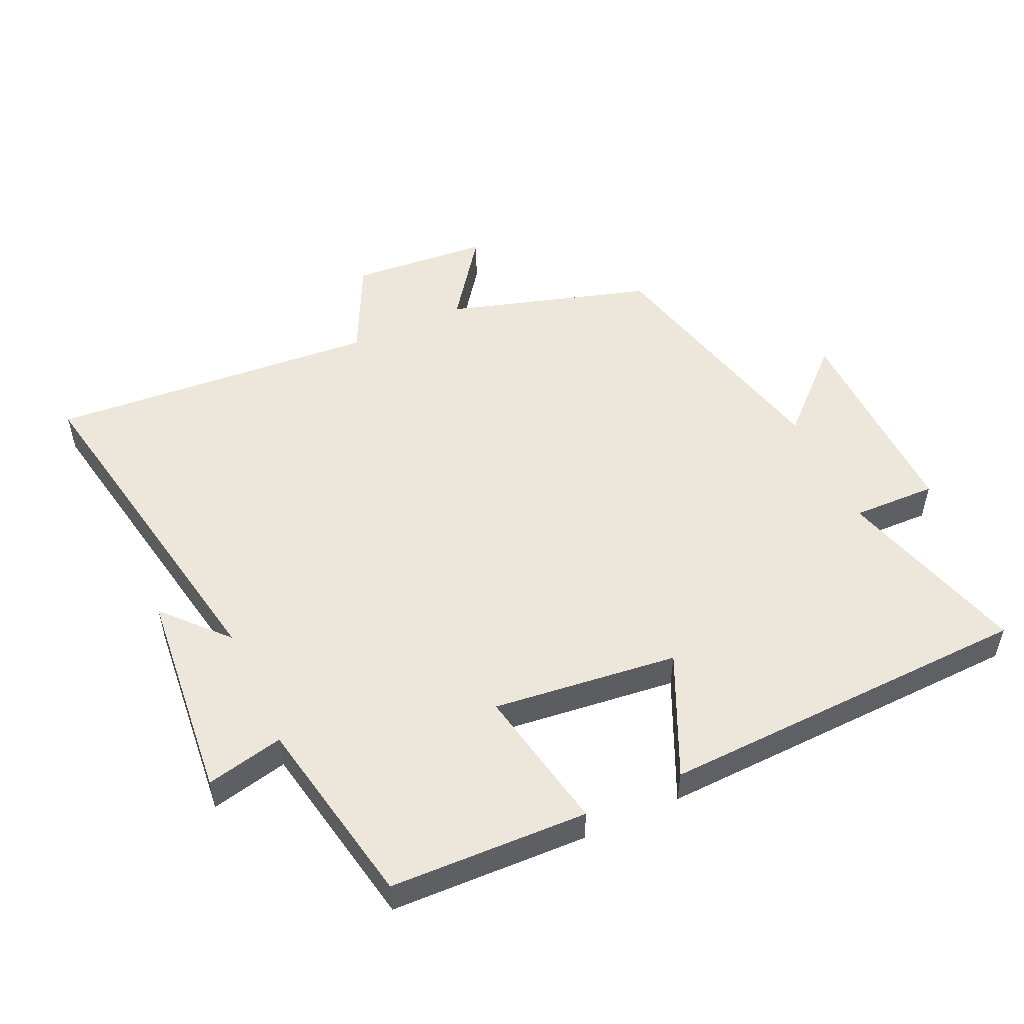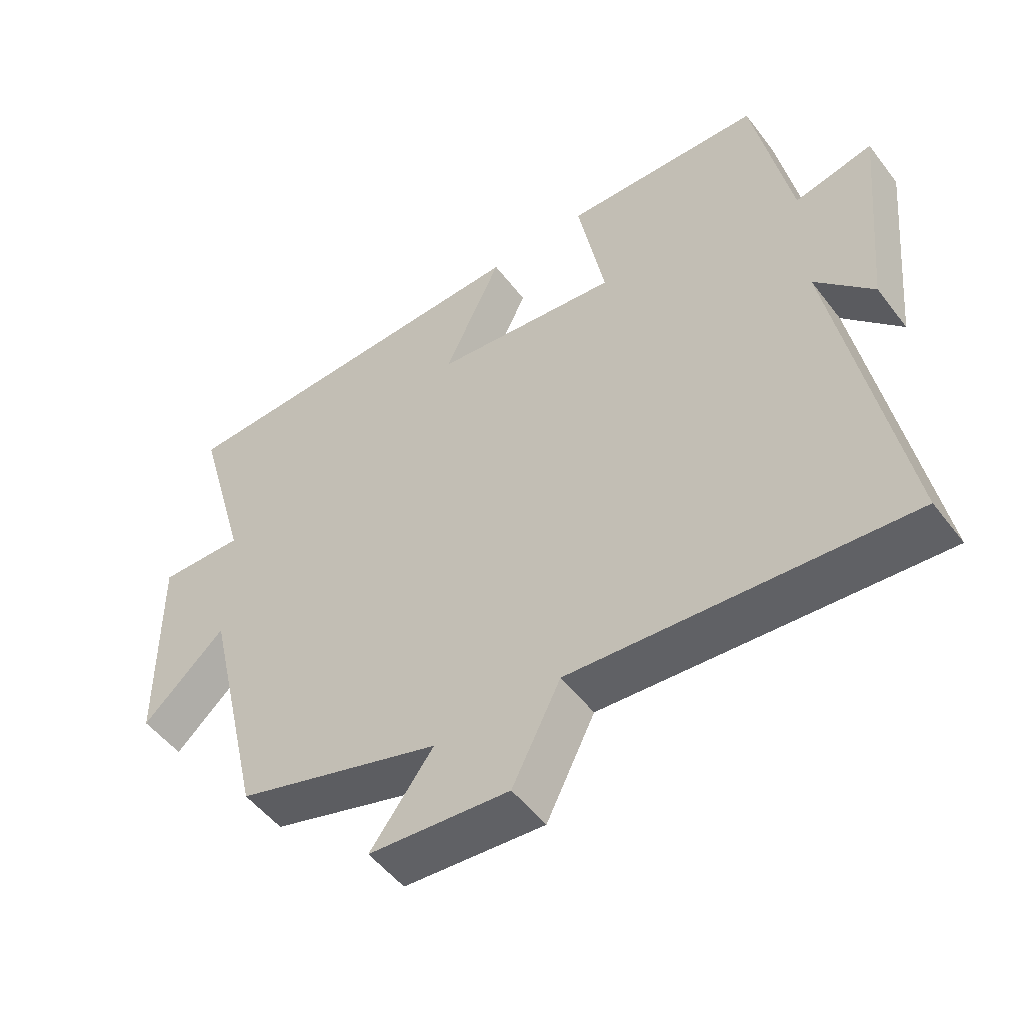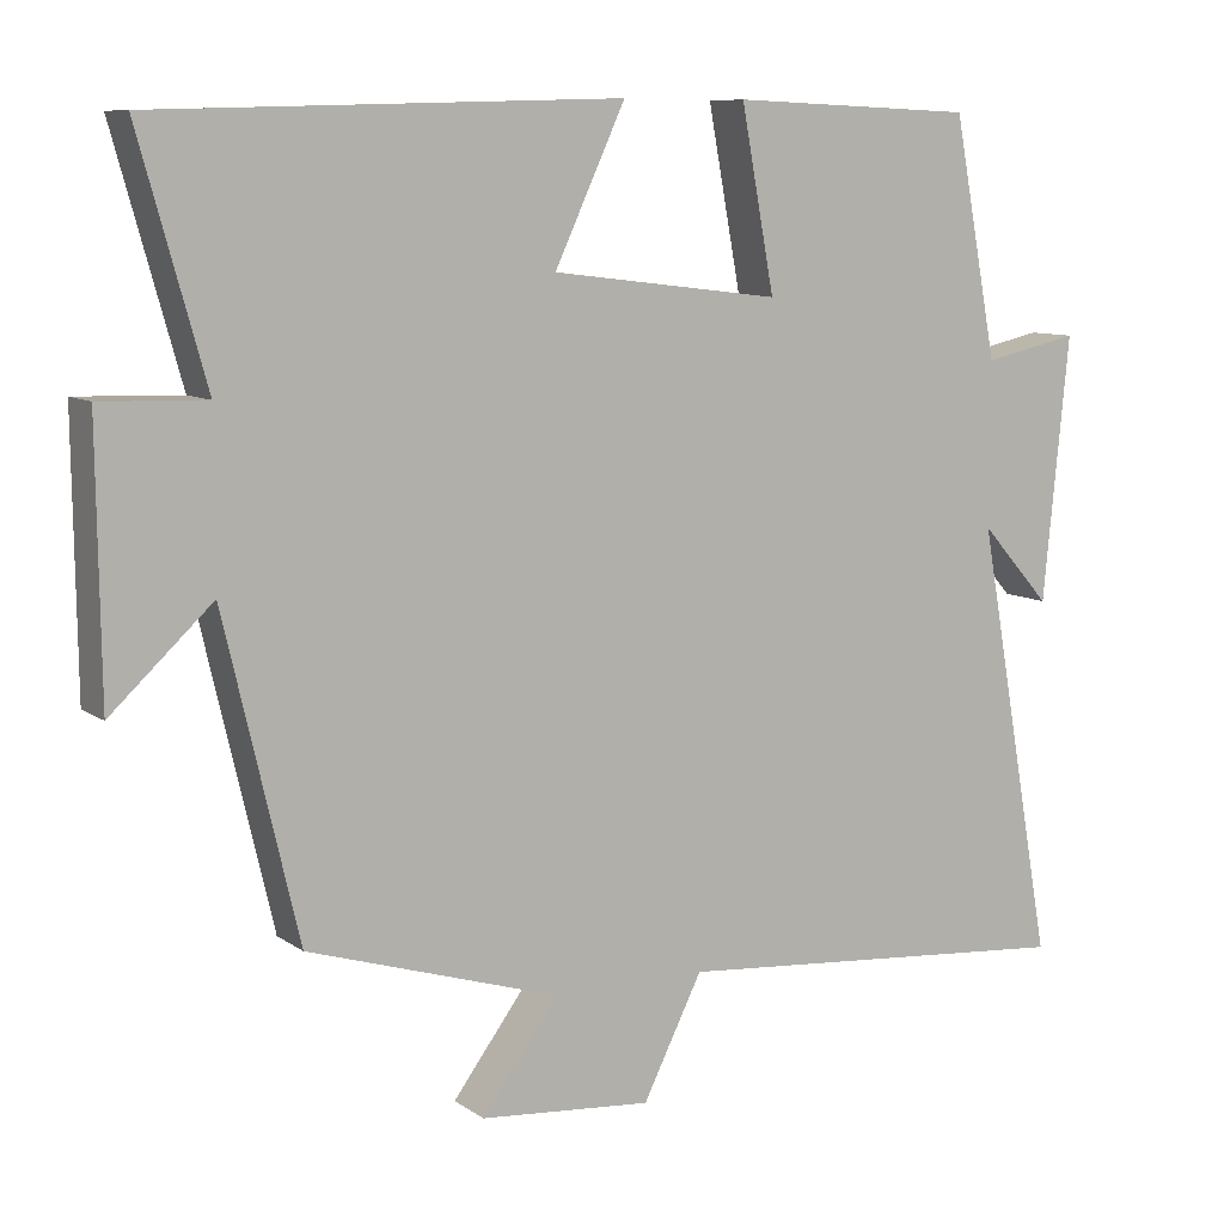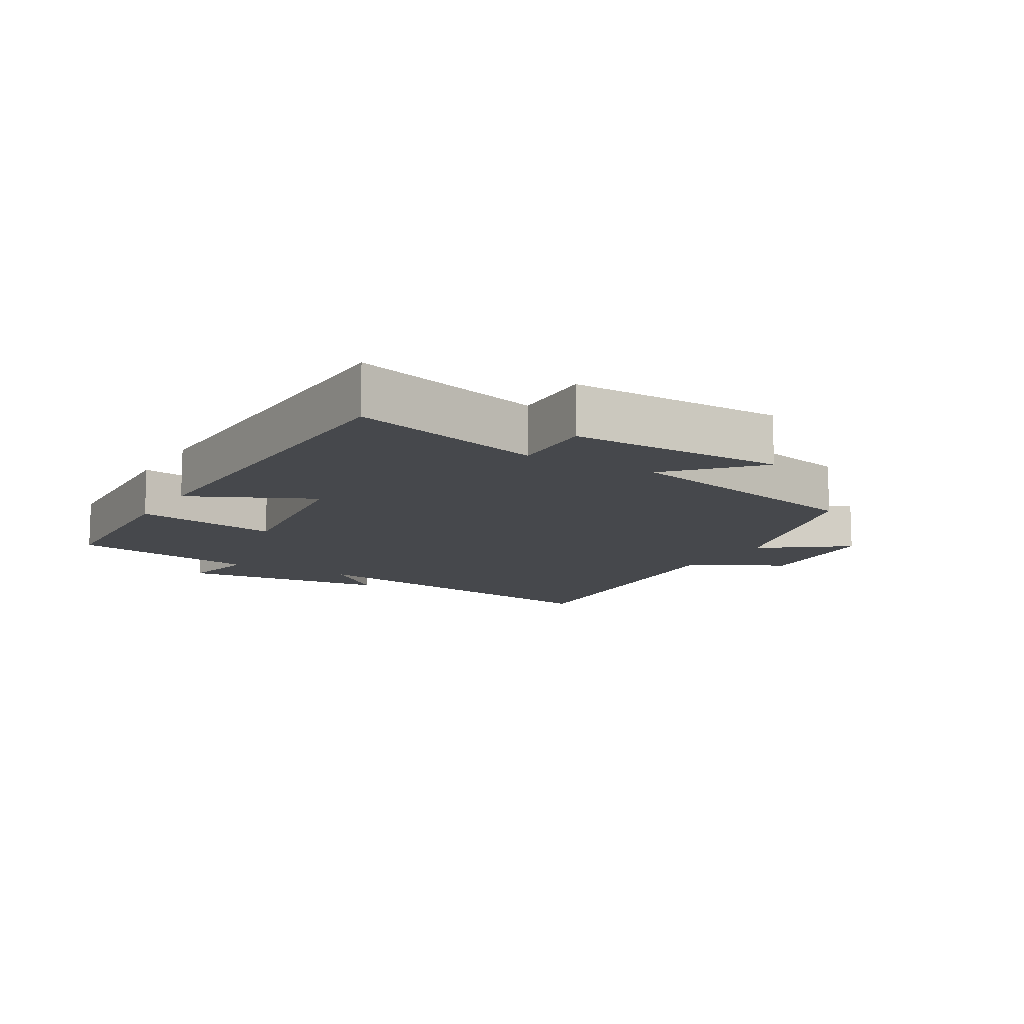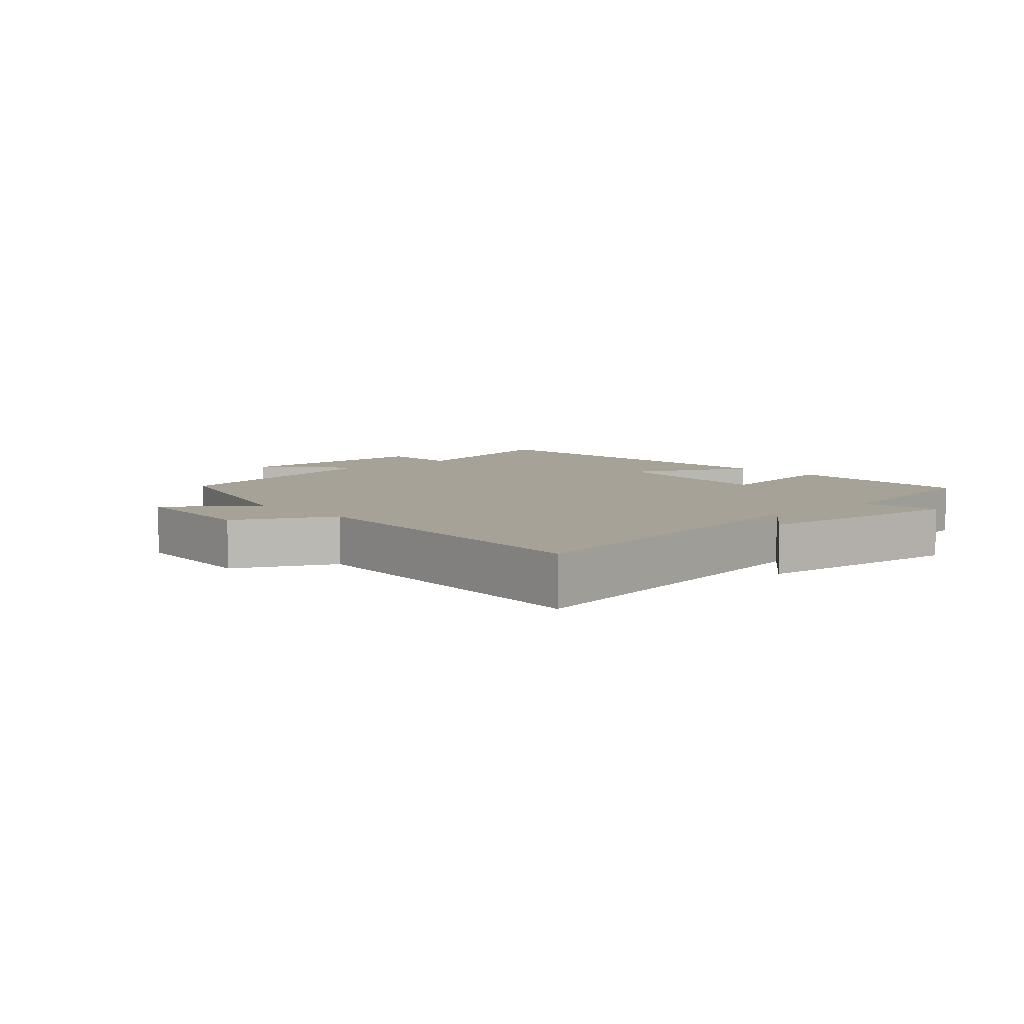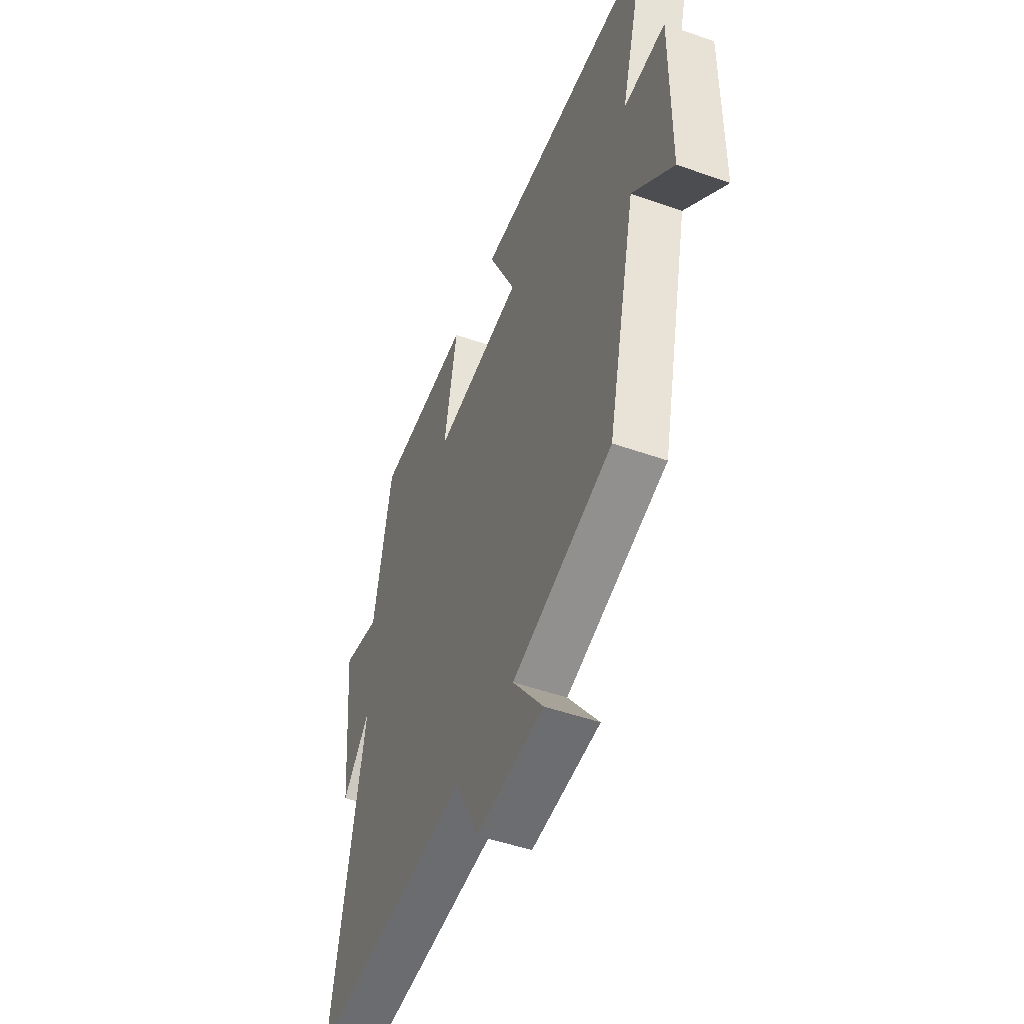
<metadata>
{"format":"obj","ext":"obj","renderer":"f3d","projection":"perspective","resolution":1024,"background":"white","views":[{"elev":51.6,"azim":-25.0,"up":"+Y"},{"elev":-51.6,"azim":-143.8,"up":"+Z"},{"elev":9.0,"azim":149.7,"up":"+Z"},{"elev":-11.4,"azim":59.7,"up":"+Y"},{"elev":6.6,"azim":-132.2,"up":"+Y"},{"elev":-49.3,"azim":68.6,"up":"+Z"}]}
</metadata>
<code>
v 0.582 0.07 0.483
v 0.5 0.07 0.191
v 0.629 0.07 0.195
v 0.625 0.07 -0.131
v 0.5 0.07 -0.015
v 0.409 0.07 -0.404
v 0.098 0.07 -0.5
v 0.193 0.07 -0.628
v -0.019 0.07 -0.646
v -0.092 0.07 -0.5
v -0.596 0.07 -0.541
v -0.5 0.07 -0.006
v -0.586 0.07 -0.102
v -0.618 0.07 0.222
v -0.5 0.07 0.196
v -0.445 0.07 0.488
v -0.144 0.07 0.5
v -0.185 0.07 0.279
v 0.097 0.07 0.313
v 0.01 0.07 0.5
v 0.582 0 0.483
v 0.5 0 0.191
v 0.629 0 0.195
v 0.625 0 -0.131
v 0.5 0 -0.015
v 0.409 0 -0.404
v 0.098 0 -0.5
v 0.193 0 -0.628
v -0.019 0 -0.646
v -0.092 0 -0.5
v -0.596 0 -0.541
v -0.5 0 -0.006
v -0.586 0 -0.102
v -0.618 0 0.222
v -0.5 0 0.196
v -0.445 0 0.488
v -0.144 0 0.5
v -0.185 0 0.279
v 0.097 0 0.313
v 0.01 0 0.5
f 19 20 1 2
f 18 19 2
f 15 16 17 18
f 15 18 2
f 12 13 14 15
f 12 15 2
f 10 11 12 2
f 7 8 9 10
f 5 6 7 10
f 5 10 2 3
f 3 4 5
f 22 21 40 39
f 22 39 38
f 38 37 36 35
f 22 38 35
f 35 34 33 32
f 22 35 32
f 22 32 31 30
f 30 29 28 27
f 30 27 26 25
f 23 22 30 25
f 25 24 23
f 1 21 22 2
f 2 22 23 3
f 3 23 24 4
f 4 24 25 5
f 5 25 26 6
f 6 26 27 7
f 7 27 28 8
f 8 28 29 9
f 9 29 30 10
f 10 30 31 11
f 11 31 32 12
f 12 32 33 13
f 13 33 34 14
f 14 34 35 15
f 15 35 36 16
f 16 36 37 17
f 17 37 38 18
f 18 38 39 19
f 19 39 40 20
f 20 40 21 1

</code>
